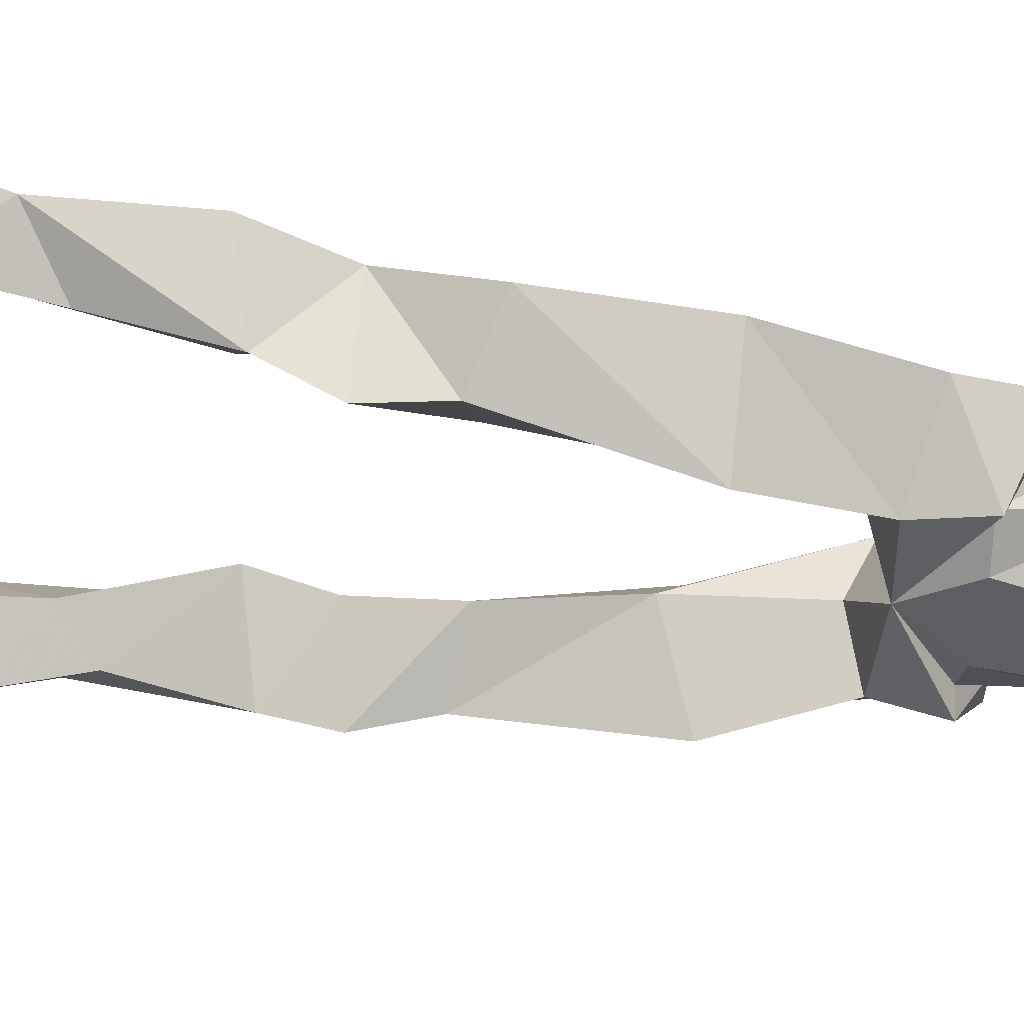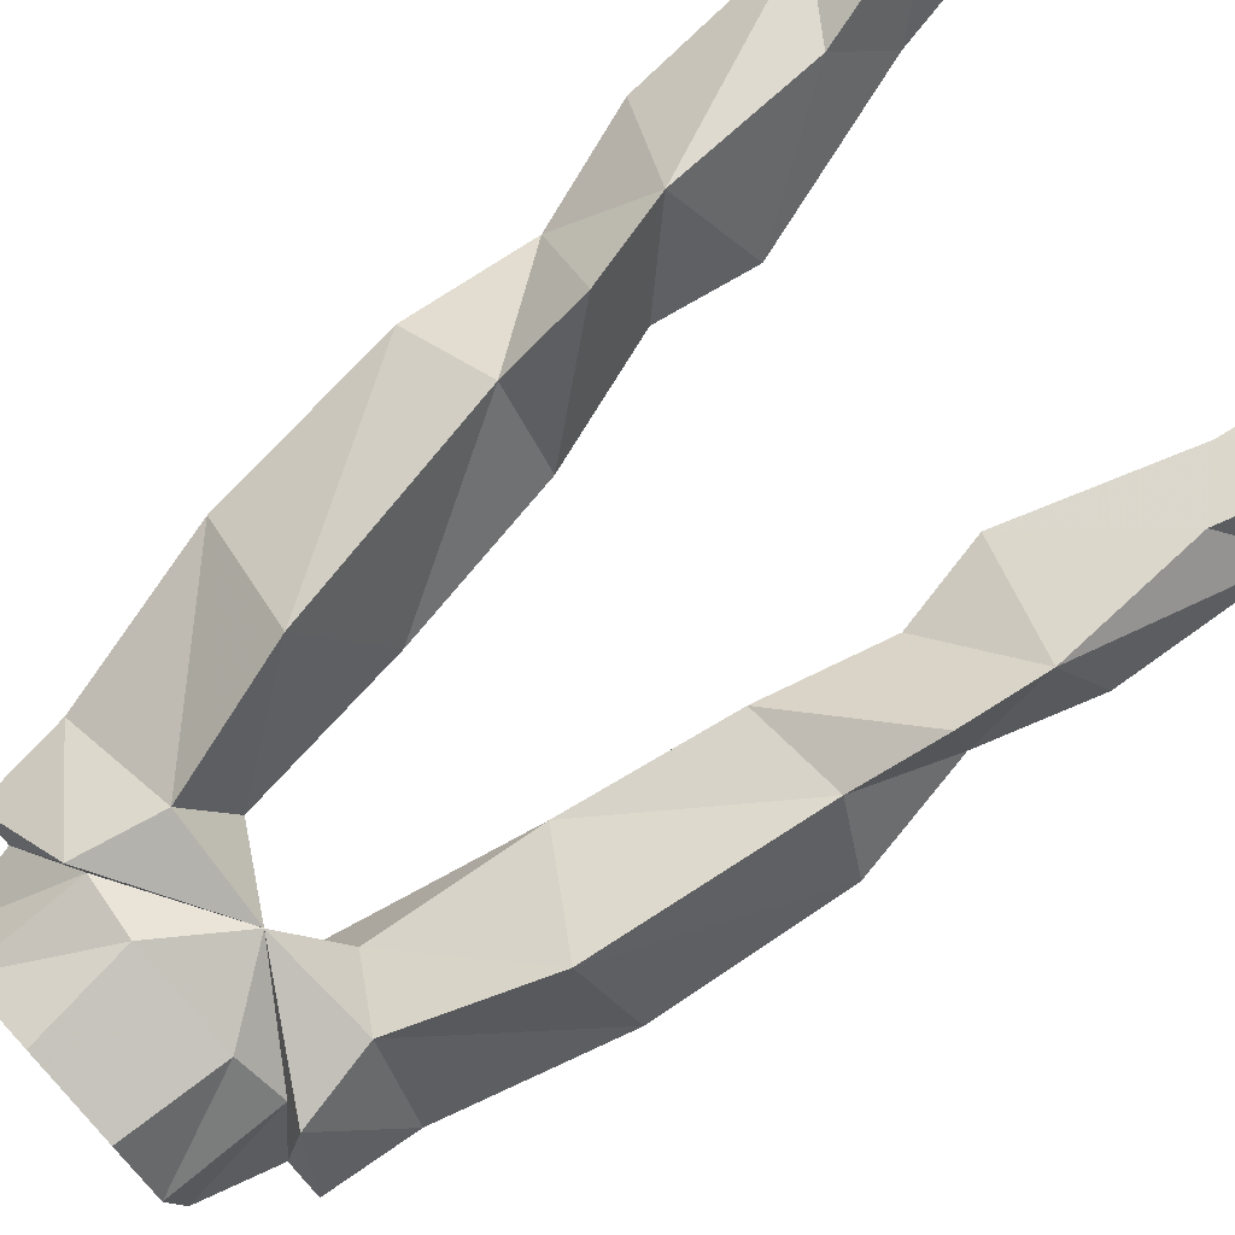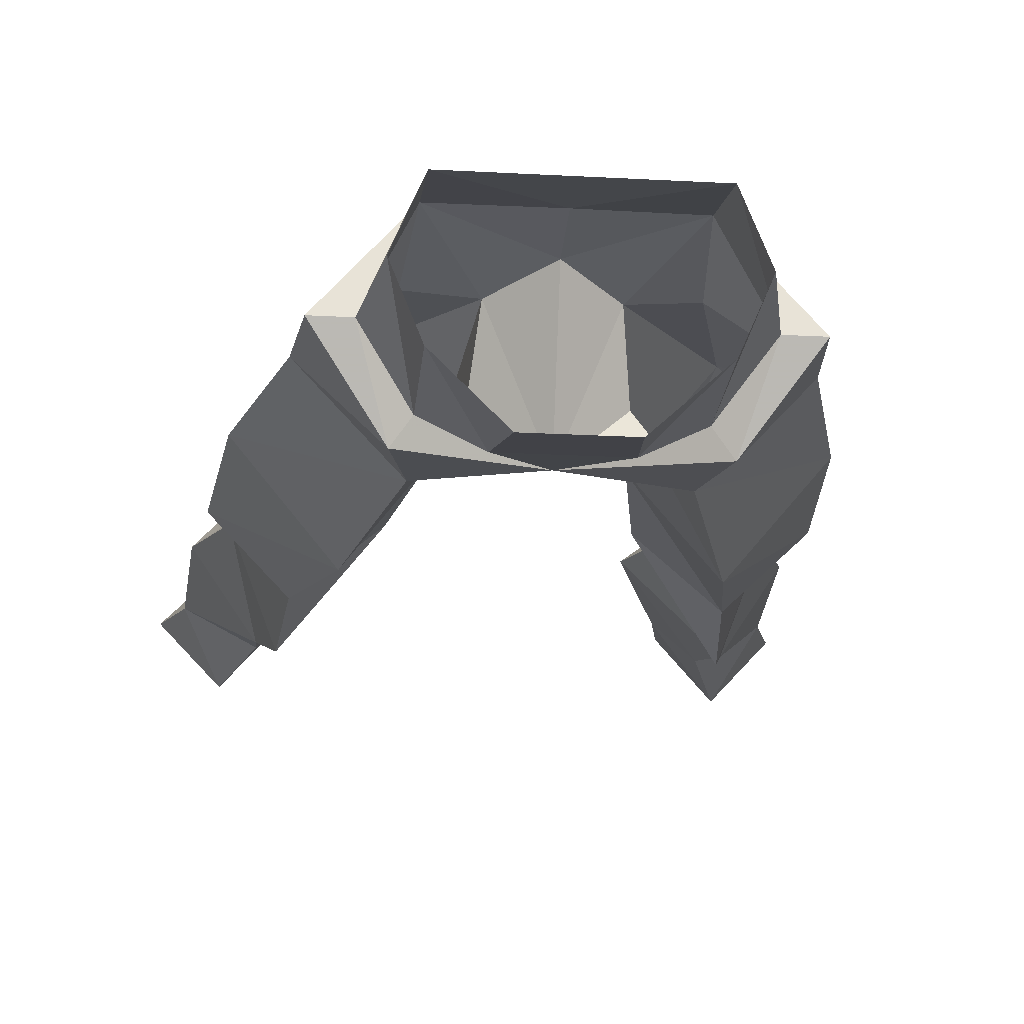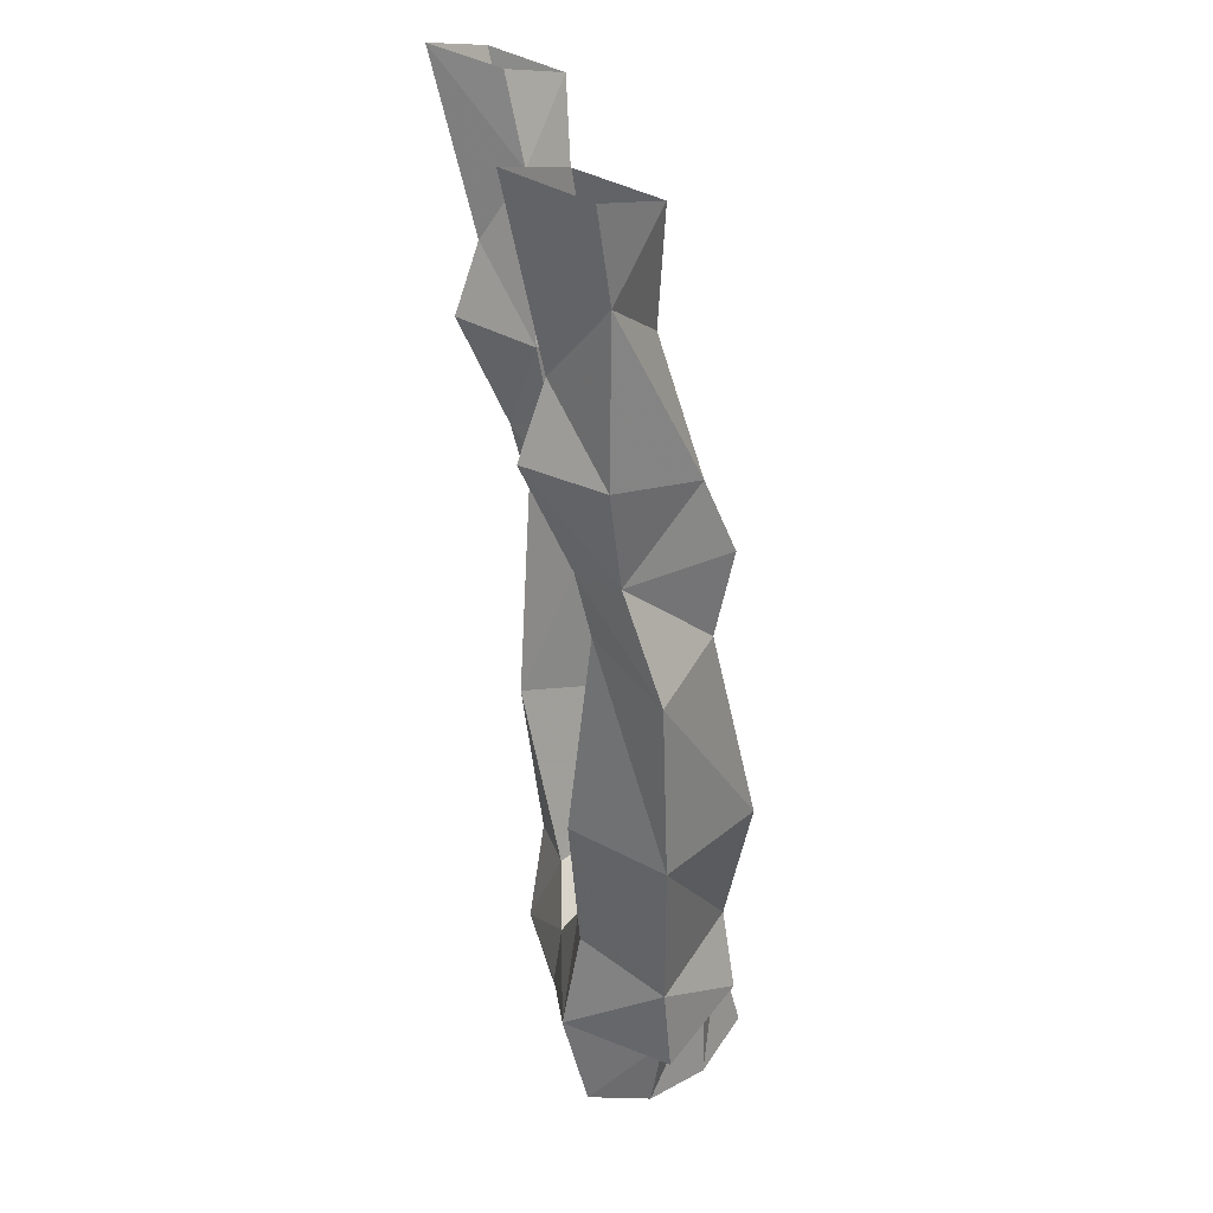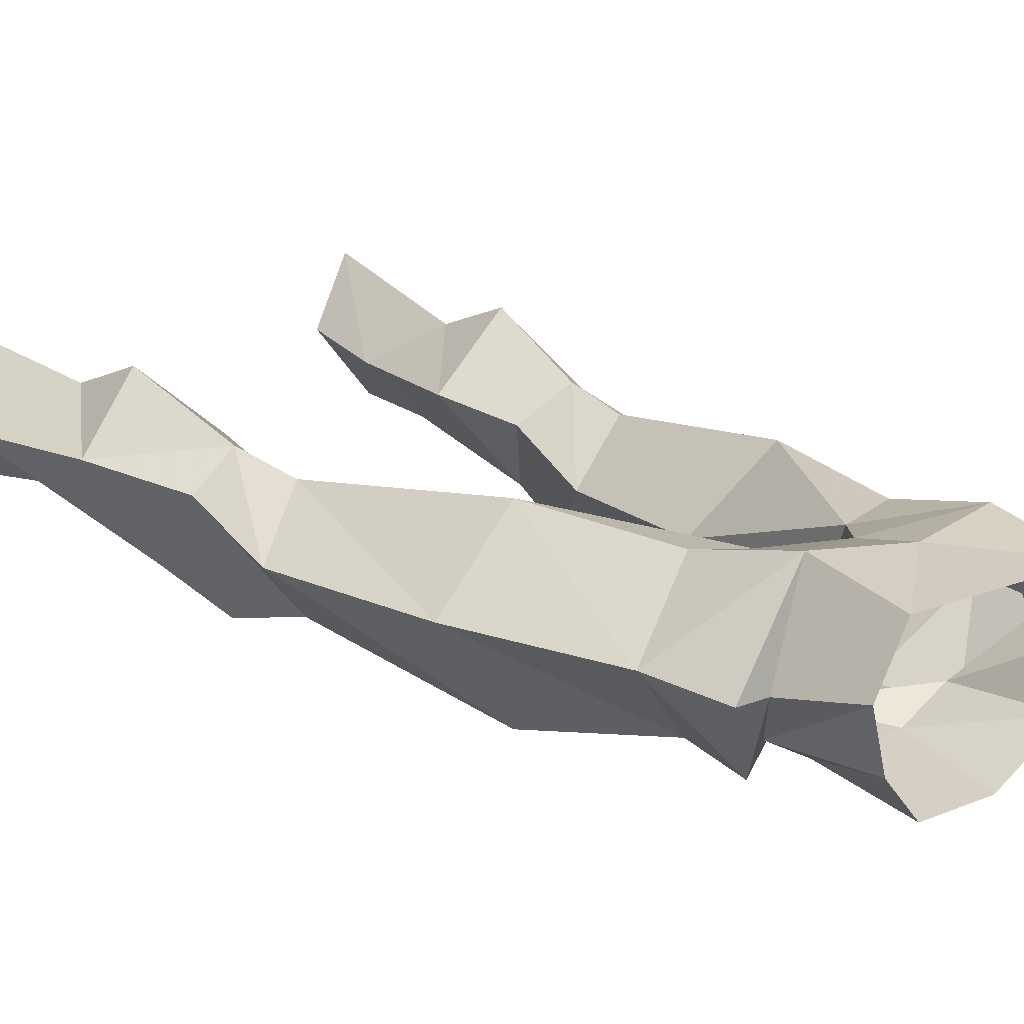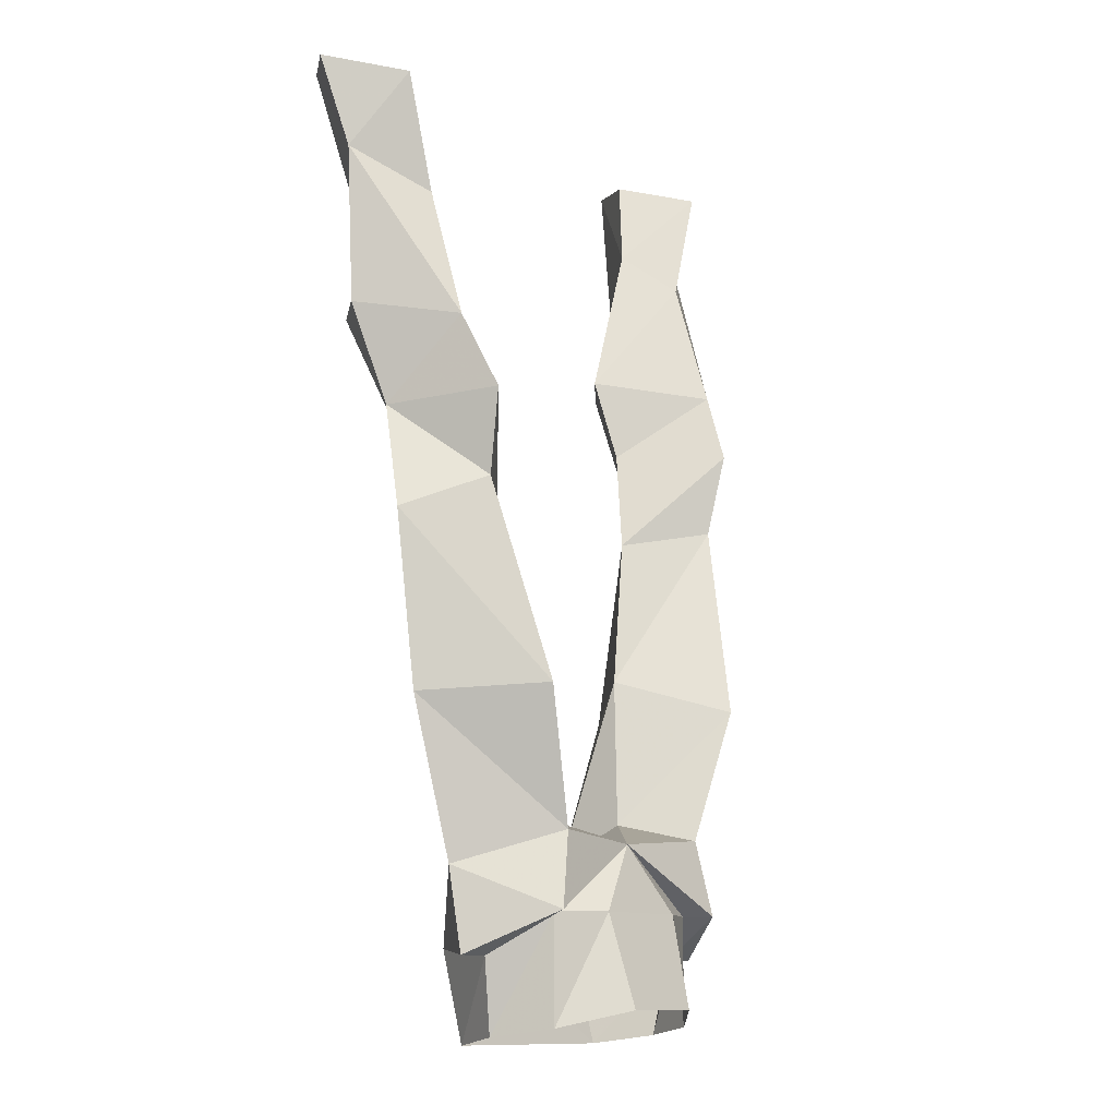
<metadata>
{"format":"obj","ext":"obj","renderer":"f3d","projection":"perspective","resolution":1024,"background":"white","views":[{"elev":-45.4,"azim":-92.8,"up":"+Z"},{"elev":-79.7,"azim":129.5,"up":"+Z"},{"elev":-21.9,"azim":-5.4,"up":"+Z"},{"elev":24.9,"azim":79.4,"up":"+Y"},{"elev":14.0,"azim":-42.9,"up":"+Z"},{"elev":-11.6,"azim":130.0,"up":"+Y"}]}
</metadata>
<code>
v 0.1875 -0.25 0.3438
v 0.2188 -0.07812 0.3828
v 0.1562 -0.1797 0.3047
v 0.1094 -0.3281 0.3047
v 0.1875 -0.3203 0.3672
v 0.2422 -0.3281 0.3047
v 0.25 -0.1797 0.3047
v 0.2734 -0.09375 0.3203
v 0.2188 -0.1094 0.2578
v 0.1875 -0.2188 0.2578
v 0.1719 -0.09375 0.3203
v 0.1719 -0.4219 0.3203
v 0.2109 -0.4219 0.2891
v 0.125 -0.4062 0.2891
v 0.09375 -0.5078 0.2578
v 0.1641 -0.4844 0.3047
v 0.2266 -0.5234 0.2578
v 0.1641 -0.4922 0.2031
v 0.1719 -0.4141 0.1875
v 0.1875 -0.3438 0.2188
v 0.07031 -0.6484 0.25
v 0.1328 -0.6797 0.3203
v 0.2109 -0.6875 0.25
v 0.1328 -0.6797 0.1562
v 0.05469 -0.7891 0.2344
v 0.04688 -0.8203 0.2969
v 0.1016 -0.8125 0.3047
v 0.1719 -0.8359 0.2422
v 0.09375 -0.8047 0.1719
v 0 -0.8125 0.1797
v 0 -0.8672 0.3047
v 0.09375 -0.9062 0.3203
v 0.1641 -0.9141 0.2344
v 0.1094 -0.875 0.1641
v 0.09375 -0.875 0.1875
v 0.04688 -0.875 0.1641
v -0.04688 -0.875 0.1641
v -0.09375 -0.875 0.1875
v -0.1094 -0.875 0.1641
v -0.09375 -0.8047 0.1719
v -0.05469 -0.7891 0.2344
v -0.04688 -0.8203 0.2969
v -0.09375 -0.9062 0.3203
v 0 -0.9219 0.3125
v 0.09375 -0.9922 0.2969
v 0.1328 -0.9141 0.2344
v 0.1172 -0.9844 0.2422
v 0.09375 -0.9766 0.1875
v 0.03906 -0.9609 0.1406
v -0.03906 -0.9609 0.1406
v -0.09375 -0.9766 0.1875
v -0.1172 -0.9844 0.2422
v -0.1328 -0.9141 0.2344
v -0.1641 -0.9141 0.2344
v -0.1719 -0.8359 0.2422
v -0.2109 -0.6875 0.25
v -0.1328 -0.6797 0.1562
v -0.07031 -0.6484 0.25
v -0.1328 -0.6797 0.3203
v -0.1016 -0.8125 0.3047
v -0.09375 -0.9922 0.2969
v -0.1875 -0.25 0.3438
v -0.1562 -0.1797 0.3047
v -0.2188 -0.07812 0.3828
v -0.25 -0.1797 0.3047
v -0.2422 -0.3281 0.3047
v -0.1875 -0.3203 0.3672
v -0.1094 -0.3281 0.3047
v -0.1875 -0.2188 0.2578
v -0.2188 -0.1094 0.2578
v -0.1719 -0.09375 0.3203
v -0.1875 -0.3438 0.2188
v -0.2109 -0.4219 0.2891
v -0.1719 -0.4219 0.3203
v -0.125 -0.4062 0.2891
v -0.2734 -0.09375 0.3203
v -0.1719 -0.4141 0.1875
v -0.1641 -0.4922 0.2031
v -0.2266 -0.5234 0.2578
v -0.1641 -0.4844 0.3047
v -0.09375 -0.5078 0.2578
f 1 2 3
f 1 7 2
f 2 7 8
f 11 3 2
f 62 63 64
f 62 64 65
f 62 67 68
f 62 68 63
f 63 68 69
f 63 71 64
f 65 69 72
f 65 72 66
f 68 72 69
f 76 65 64
f 1 3 4
f 1 4 5
f 1 5 6
f 1 6 7
f 12 14 15
f 12 15 16
f 12 16 17
f 12 17 13
f 13 17 18
f 13 18 19
f 20 7 6
f 7 20 10
f 10 20 4
f 10 4 3
f 15 14 19
f 15 19 18
f 21 24 25
f 21 25 26
f 21 26 22
f 22 26 27
f 22 27 28
f 22 28 23
f 23 28 29
f 23 29 24
f 24 29 25
f 30 34 35
f 30 35 36
f 30 36 37
f 30 37 38
f 30 38 39
f 31 43 44
f 31 44 32
f 32 46 33
f 33 46 34
f 34 46 35
f 38 53 39
f 39 53 54
f 40 55 56
f 40 56 57
f 40 57 41
f 41 57 58
f 41 58 42
f 42 58 59
f 42 59 60
f 43 54 53
f 44 61 45
f 73 77 78
f 73 78 79
f 73 79 74
f 74 79 80
f 74 80 81
f 74 81 75
f 75 81 77
f 81 78 77
f 55 59 56
f 59 55 60
f 8 7 9
f 9 7 10
f 9 10 3
f 9 3 11
f 62 65 66
f 63 69 70
f 63 70 71
f 65 70 69
f 65 76 70
f 12 13 5
f 12 5 4
f 12 4 14
f 13 19 20
f 13 20 6
f 13 6 5
f 19 14 20
f 20 14 4
f 15 18 21
f 15 21 22
f 15 22 16
f 16 22 23
f 16 23 17
f 17 23 24
f 17 24 18
f 18 24 21
f 25 29 30
f 25 30 26
f 26 30 31
f 26 31 32
f 26 32 27
f 27 32 28
f 28 32 33
f 28 33 34
f 28 34 29
f 29 34 30
f 30 39 40
f 30 40 41
f 30 41 42
f 30 42 31
f 31 42 43
f 32 44 45
f 32 45 46
f 35 46 47
f 35 47 48
f 35 48 36
f 36 48 49
f 36 49 37
f 37 49 50
f 37 50 51
f 37 51 38
f 38 51 52
f 38 52 53
f 39 54 55
f 39 55 40
f 42 60 43
f 43 60 55
f 43 55 54
f 43 53 61
f 43 61 44
f 45 47 46
f 49 49 36
f 62 66 67
f 66 72 73
f 66 73 74
f 66 74 67
f 67 74 68
f 68 74 75
f 68 75 72
f 73 72 77
f 75 77 72
f 78 81 58
f 78 58 57
f 78 57 79
f 79 57 56
f 79 56 80
f 80 56 59
f 80 59 81
f 81 59 58
f 61 53 52

</code>
